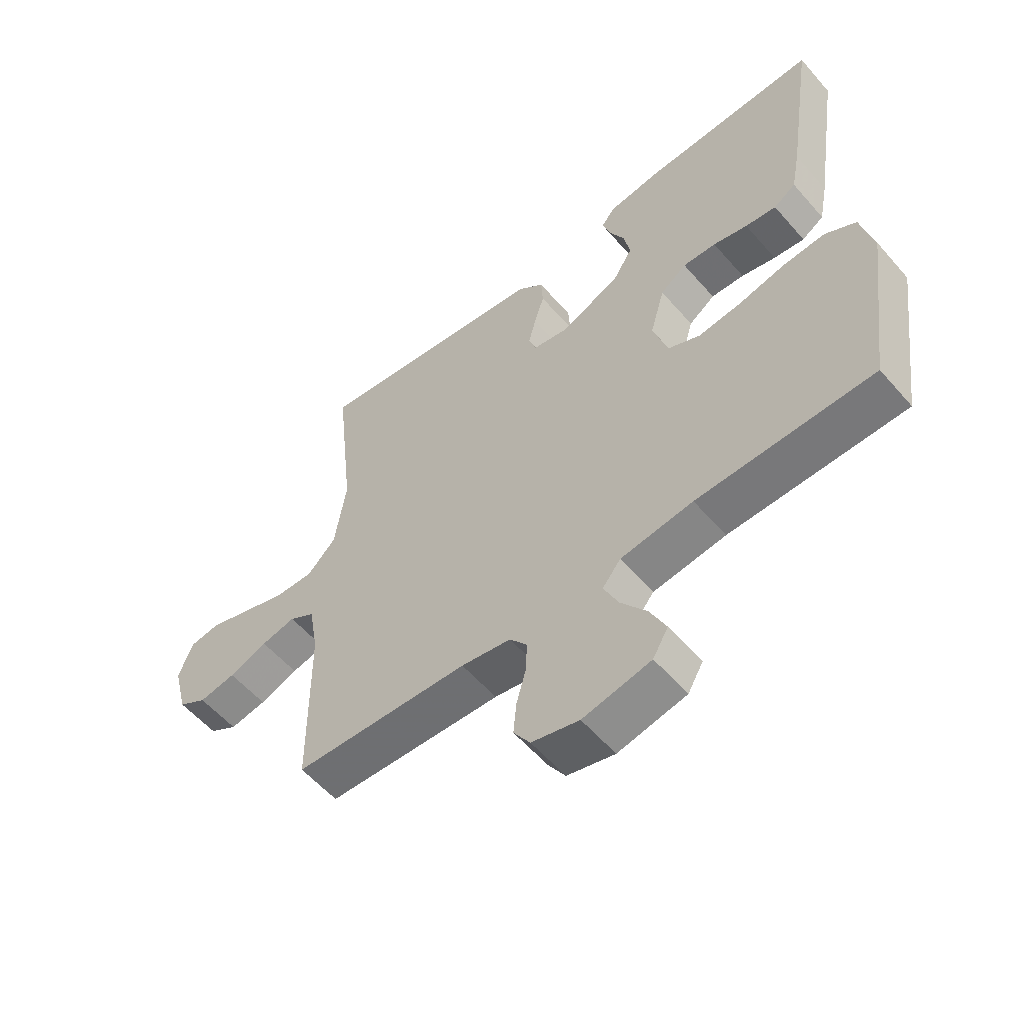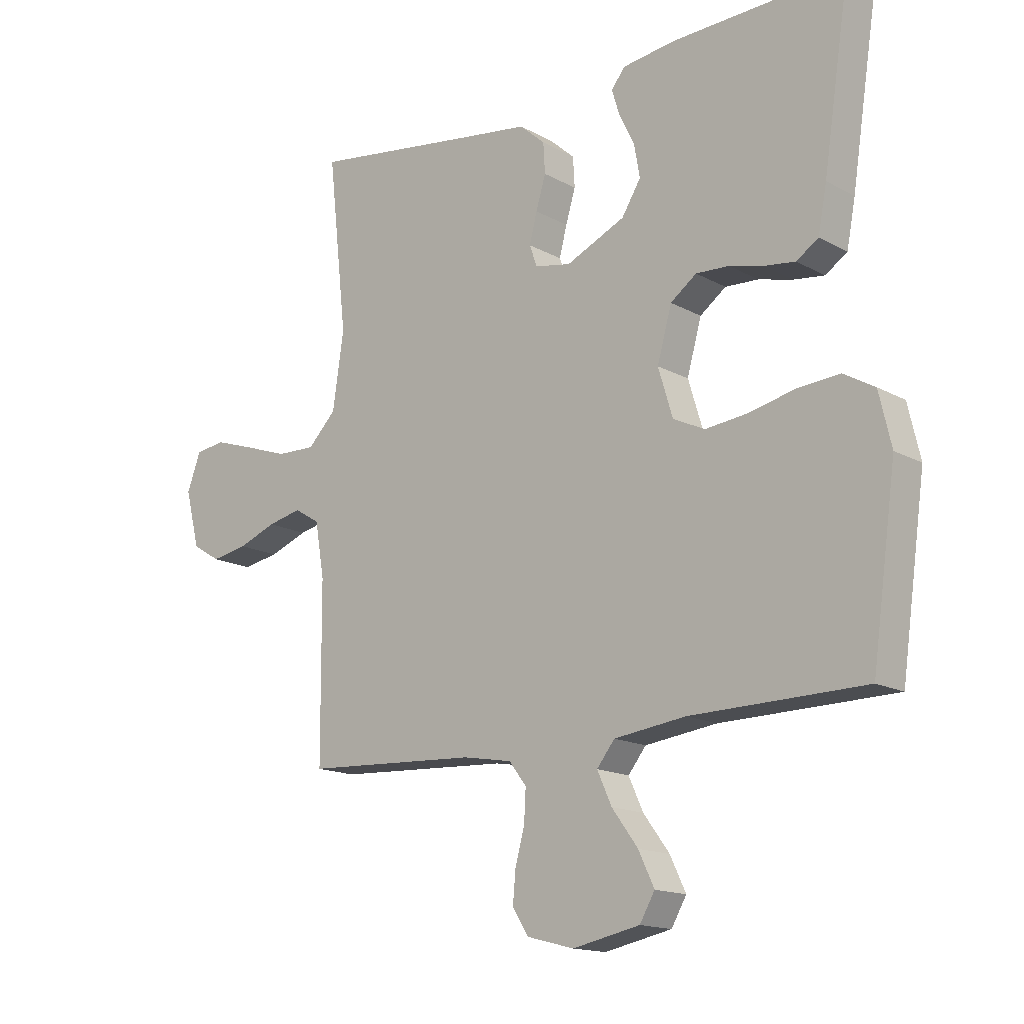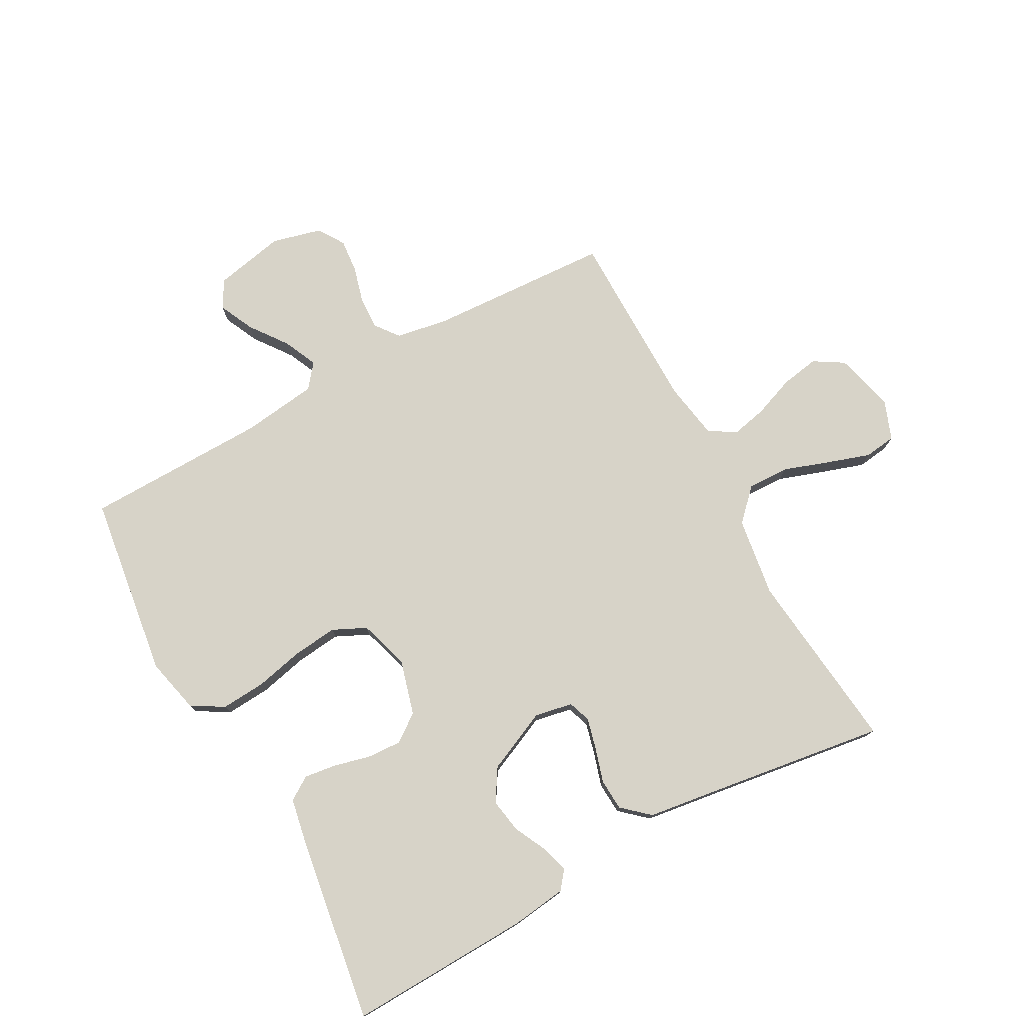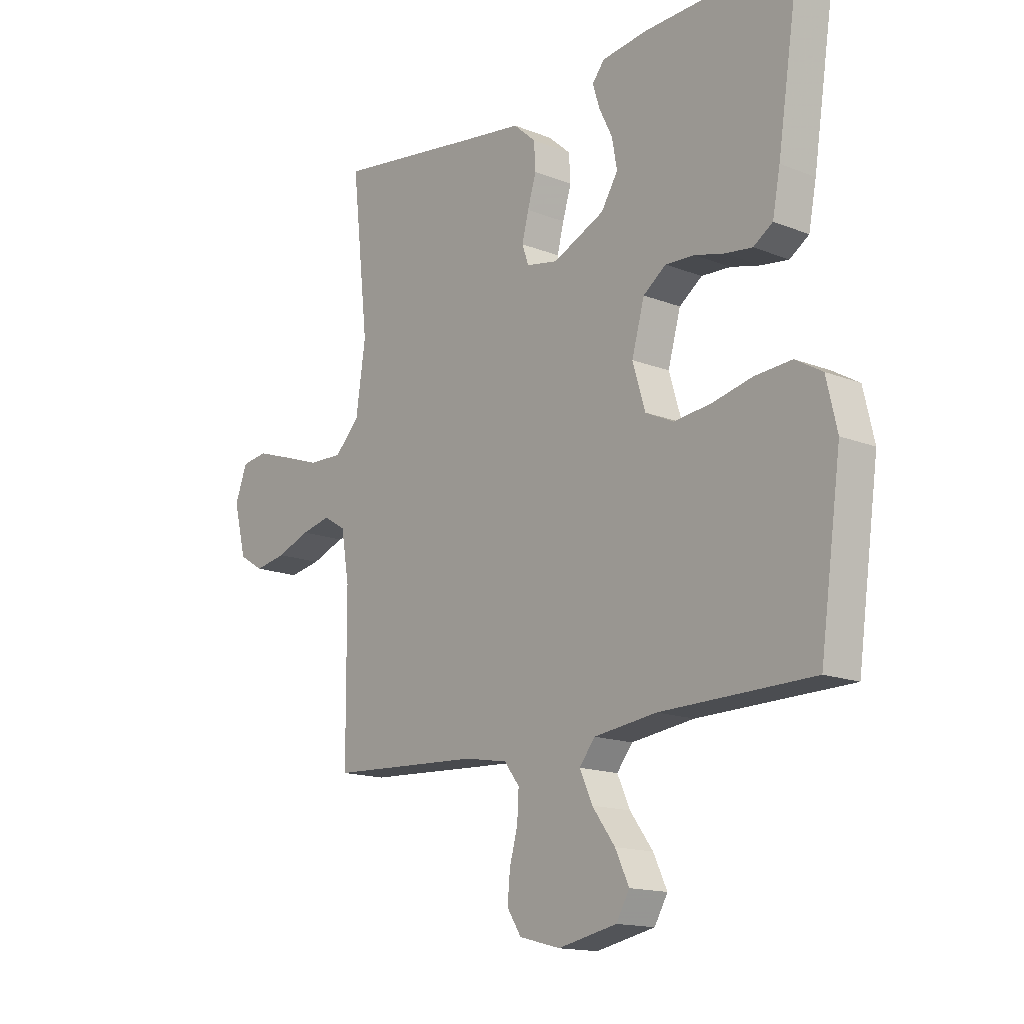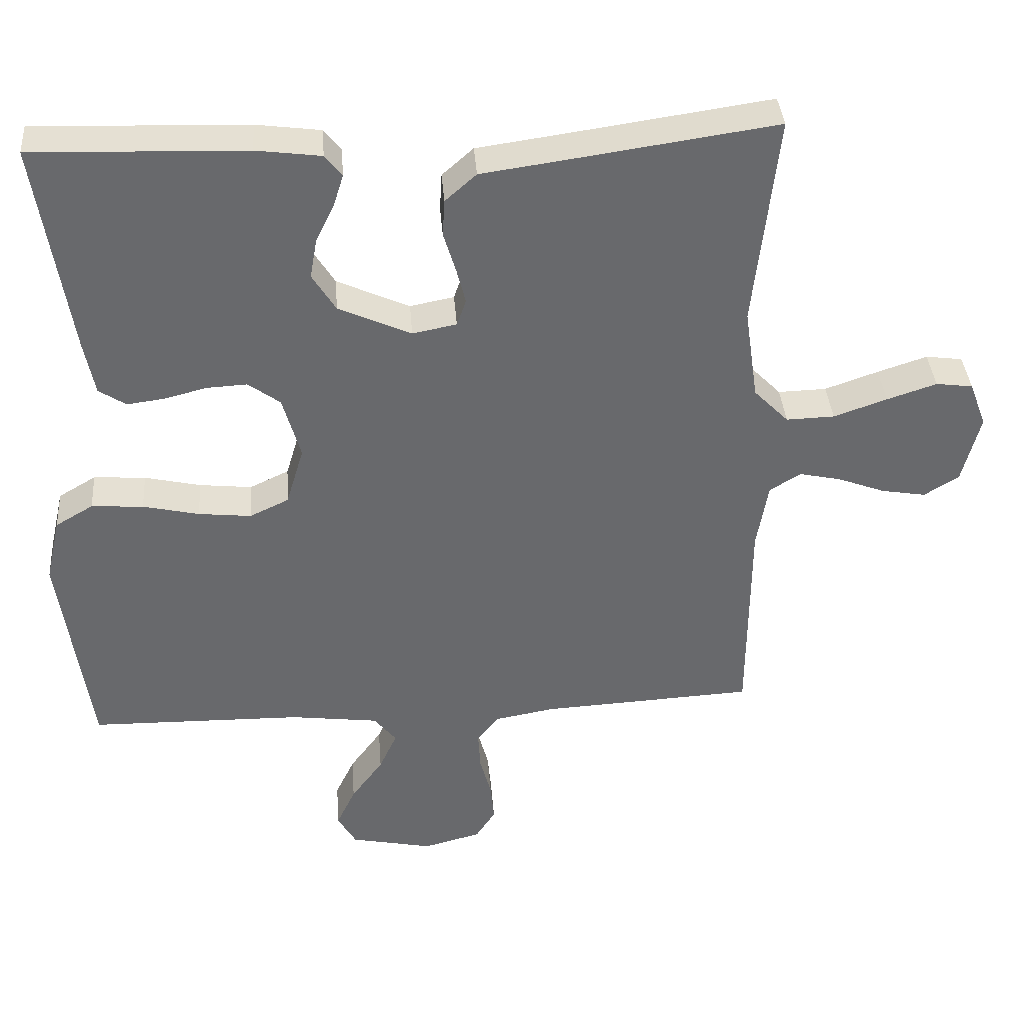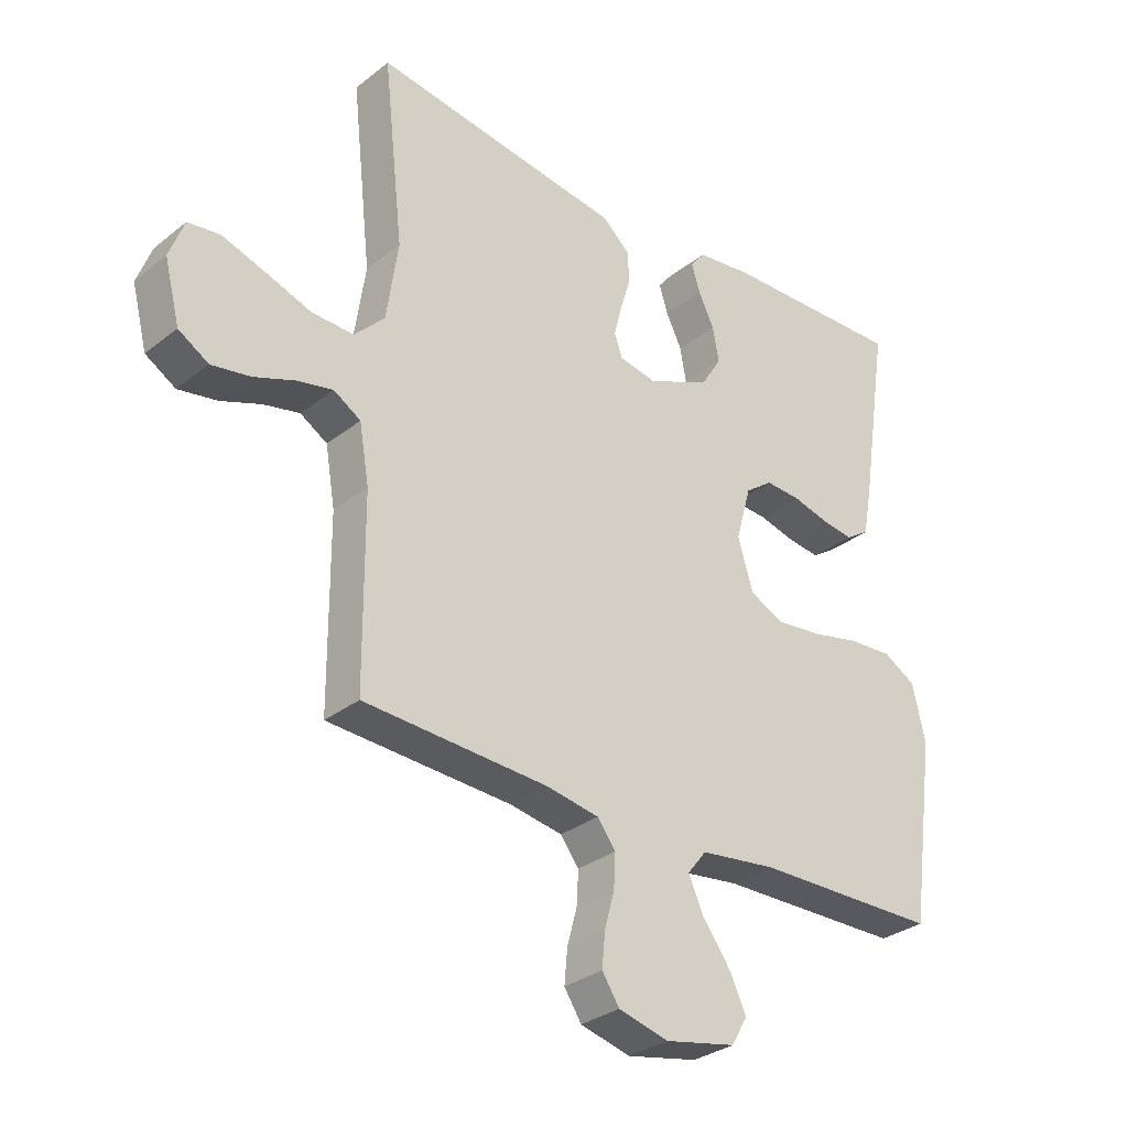
<metadata>
{"format":"obj","ext":"obj","renderer":"f3d","projection":"perspective","resolution":1024,"background":"white","views":[{"elev":-56.9,"azim":-139.6,"up":"+Z"},{"elev":-15.4,"azim":-139.0,"up":"+Z"},{"elev":76.8,"azim":-28.7,"up":"+Y"},{"elev":-15.2,"azim":-130.1,"up":"+Z"},{"elev":37.5,"azim":-4.4,"up":"+Z"},{"elev":-31.0,"azim":138.2,"up":"+Z"}]}
</metadata>
<code>
v -0.5 0.07 -0.5
v -0.542 0.07 -0.2
v -0.521 0.07 -0.109
v -0.468 0.07 -0.078
v -0.395 0.07 -0.083
v -0.316 0.07 -0.101
v -0.242 0.07 -0.109
v -0.187 0.07 -0.083
v -0.162 0.07 0
v -0.187 0.07 0.089
v -0.232 0.07 0.122
v -0.289 0.07 0.119
v -0.348 0.07 0.104
v -0.401 0.07 0.097
v -0.439 0.07 0.122
v -0.454 0.07 0.2
v -0.5 0.07 0.5
v -0.2 0.07 0.49
v -0.109 0.07 0.478
v -0.085 0.07 0.448
v -0.099 0.07 0.403
v -0.125 0.07 0.35
v -0.135 0.07 0.294
v -0.102 0.07 0.241
v 0 0.07 0.195
v 0.062 0.07 0.207
v 0.075 0.07 0.244
v 0.062 0.07 0.295
v 0.045 0.07 0.351
v 0.048 0.07 0.403
v 0.092 0.07 0.442
v 0.2 0.07 0.457
v 0.5 0.07 0.5
v 0.467 0.07 0.2
v 0.486 0.07 0.07
v 0.535 0.07 0.02
v 0.603 0.07 0.022
v 0.678 0.07 0.048
v 0.748 0.07 0.071
v 0.8 0.07 0.064
v 0.824 0.07 0
v 0.799 0.07 -0.098
v 0.75 0.07 -0.128
v 0.687 0.07 -0.117
v 0.621 0.07 -0.092
v 0.562 0.07 -0.079
v 0.518 0.07 -0.106
v 0.502 0.07 -0.2
v 0.5 0.07 -0.5
v 0.2 0.07 -0.516
v 0.115 0.07 -0.531
v 0.085 0.07 -0.57
v 0.088 0.07 -0.624
v 0.104 0.07 -0.683
v 0.109 0.07 -0.738
v 0.081 0.07 -0.781
v 0 0.07 -0.802
v -0.116 0.07 -0.778
v -0.142 0.07 -0.733
v -0.115 0.07 -0.676
v -0.07 0.07 -0.615
v -0.045 0.07 -0.56
v -0.076 0.07 -0.521
v -0.2 0.07 -0.505
v -0.5 0 -0.5
v -0.542 0 -0.2
v -0.521 0 -0.109
v -0.468 0 -0.078
v -0.395 0 -0.083
v -0.316 0 -0.101
v -0.242 0 -0.109
v -0.187 0 -0.083
v -0.162 0 0
v -0.187 0 0.089
v -0.232 0 0.122
v -0.289 0 0.119
v -0.348 0 0.104
v -0.401 0 0.097
v -0.439 0 0.122
v -0.454 0 0.2
v -0.5 0 0.5
v -0.2 0 0.49
v -0.109 0 0.478
v -0.085 0 0.448
v -0.099 0 0.403
v -0.125 0 0.35
v -0.135 0 0.294
v -0.102 0 0.241
v 0 0 0.195
v 0.062 0 0.207
v 0.075 0 0.244
v 0.062 0 0.295
v 0.045 0 0.351
v 0.048 0 0.403
v 0.092 0 0.442
v 0.2 0 0.457
v 0.5 0 0.5
v 0.467 0 0.2
v 0.486 0 0.07
v 0.535 0 0.02
v 0.603 0 0.022
v 0.678 0 0.048
v 0.748 0 0.071
v 0.8 0 0.064
v 0.824 0 0
v 0.799 0 -0.098
v 0.75 0 -0.128
v 0.687 0 -0.117
v 0.621 0 -0.092
v 0.562 0 -0.079
v 0.518 0 -0.106
v 0.502 0 -0.2
v 0.5 0 -0.5
v 0.2 0 -0.516
v 0.115 0 -0.531
v 0.085 0 -0.57
v 0.088 0 -0.624
v 0.104 0 -0.683
v 0.109 0 -0.738
v 0.081 0 -0.781
v 0 0 -0.802
v -0.116 0 -0.778
v -0.142 0 -0.733
v -0.115 0 -0.676
v -0.07 0 -0.615
v -0.045 0 -0.56
v -0.076 0 -0.521
v -0.2 0 -0.505
f 59 60 61
f 58 59 61
f 57 58 61
f 56 57 61
f 55 56 61
f 54 55 61
f 53 54 61
f 52 53 61 62
f 51 52 62 63
f 48 49 50
f 51 63 64
f 50 51 64
f 48 50 64
f 47 48 64
f 43 44 45
f 42 43 45
f 41 42 45
f 40 41 45
f 39 40 45
f 38 39 45
f 37 38 45
f 36 37 45 46
f 64 1 2
f 47 64 2
f 46 47 2
f 36 46 2
f 35 36 2
f 30 31 32
f 29 30 32
f 28 29 32
f 32 33 34
f 28 32 34
f 27 28 34
f 20 21 22
f 19 20 22
f 18 19 22
f 17 18 22
f 16 17 22
f 15 16 22
f 14 15 22
f 13 14 22
f 12 13 22
f 11 12 22 23
f 10 11 23 24
f 4 5 6
f 3 4 6
f 2 3 6
f 2 6 7
f 35 2 7
f 26 27 34 35
f 25 26 35
f 9 10 24 25
f 8 9 25 35
f 7 8 35
f 125 124 123
f 125 123 122
f 125 122 121
f 125 121 120
f 125 120 119
f 125 119 118
f 125 118 117
f 126 125 117 116
f 127 126 116 115
f 114 113 112
f 128 127 115
f 128 115 114
f 128 114 112
f 128 112 111
f 109 108 107
f 109 107 106
f 109 106 105
f 109 105 104
f 109 104 103
f 109 103 102
f 109 102 101
f 110 109 101 100
f 66 65 128
f 66 128 111
f 66 111 110
f 66 110 100
f 66 100 99
f 96 95 94
f 96 94 93
f 96 93 92
f 98 97 96
f 98 96 92
f 98 92 91
f 86 85 84
f 86 84 83
f 86 83 82
f 86 82 81
f 86 81 80
f 86 80 79
f 86 79 78
f 86 78 77
f 86 77 76
f 87 86 76 75
f 88 87 75 74
f 70 69 68
f 70 68 67
f 70 67 66
f 71 70 66
f 71 66 99
f 99 98 91 90
f 99 90 89
f 89 88 74 73
f 99 89 73 72
f 99 72 71
f 1 65 66 2
f 2 66 67 3
f 3 67 68 4
f 4 68 69 5
f 5 69 70 6
f 6 70 71 7
f 7 71 72 8
f 8 72 73 9
f 9 73 74 10
f 10 74 75 11
f 11 75 76 12
f 12 76 77 13
f 13 77 78 14
f 14 78 79 15
f 15 79 80 16
f 16 80 81 17
f 17 81 82 18
f 18 82 83 19
f 19 83 84 20
f 20 84 85 21
f 21 85 86 22
f 22 86 87 23
f 23 87 88 24
f 24 88 89 25
f 25 89 90 26
f 26 90 91 27
f 27 91 92 28
f 28 92 93 29
f 29 93 94 30
f 30 94 95 31
f 31 95 96 32
f 32 96 97 33
f 33 97 98 34
f 34 98 99 35
f 35 99 100 36
f 36 100 101 37
f 37 101 102 38
f 38 102 103 39
f 39 103 104 40
f 40 104 105 41
f 41 105 106 42
f 42 106 107 43
f 43 107 108 44
f 44 108 109 45
f 45 109 110 46
f 46 110 111 47
f 47 111 112 48
f 48 112 113 49
f 49 113 114 50
f 50 114 115 51
f 51 115 116 52
f 52 116 117 53
f 53 117 118 54
f 54 118 119 55
f 55 119 120 56
f 56 120 121 57
f 57 121 122 58
f 58 122 123 59
f 59 123 124 60
f 60 124 125 61
f 61 125 126 62
f 62 126 127 63
f 63 127 128 64
f 64 128 65 1

</code>
